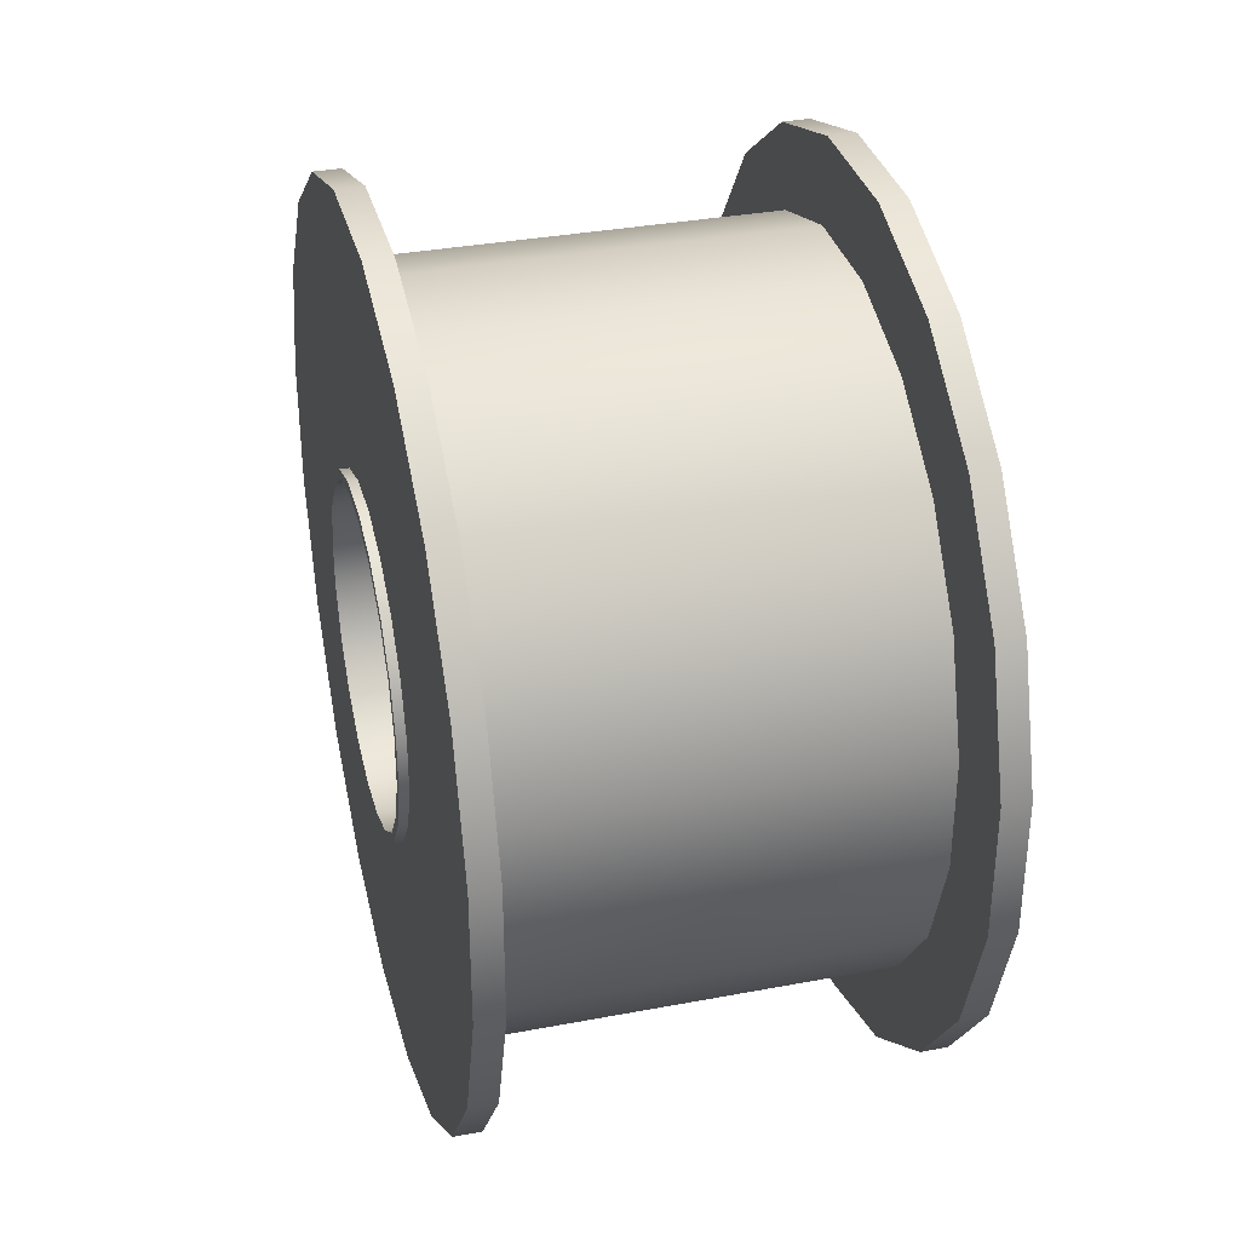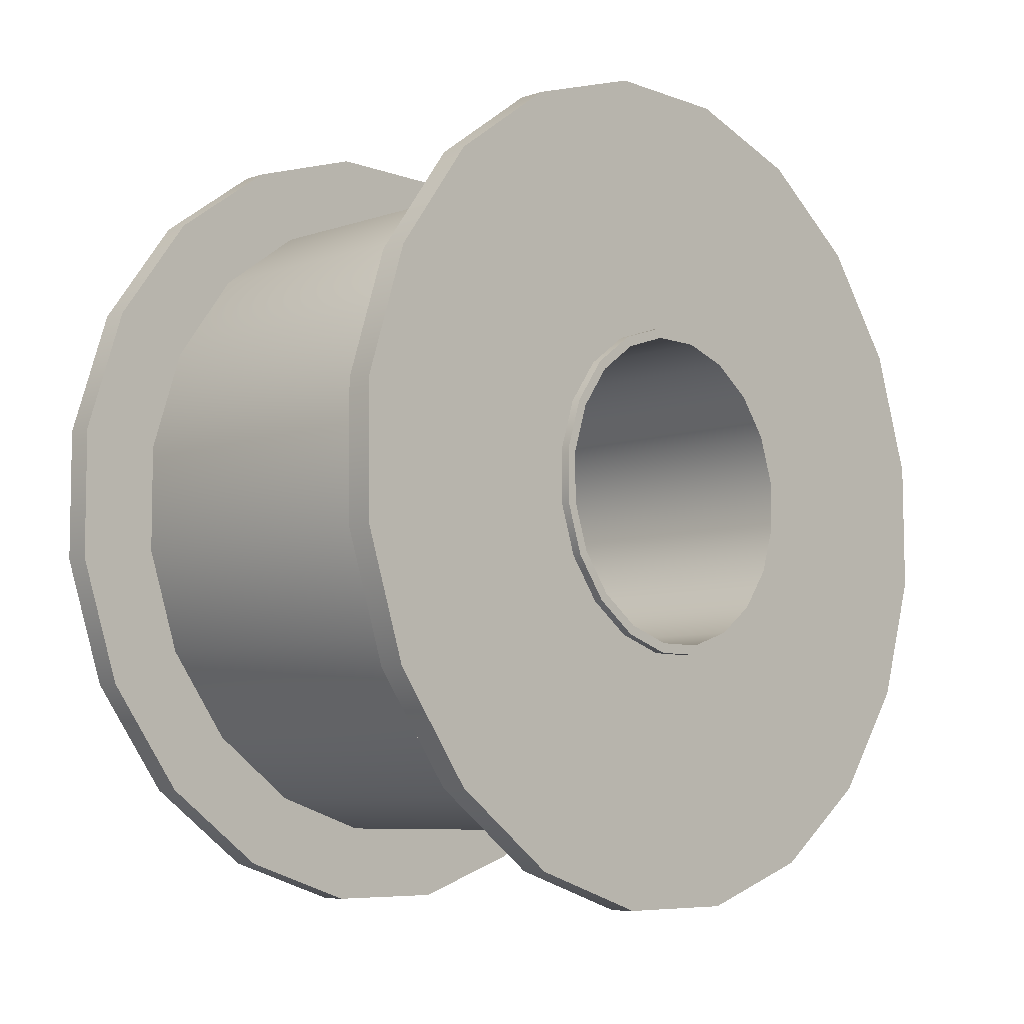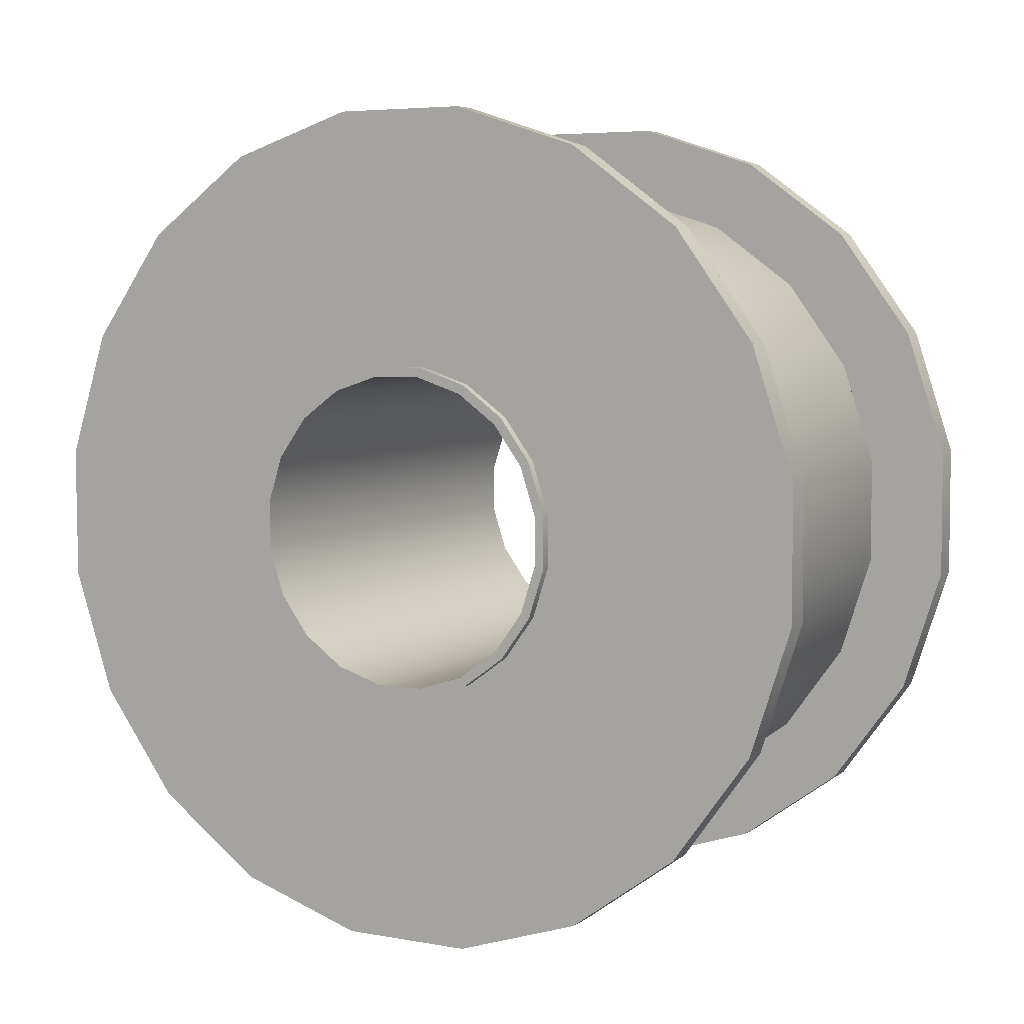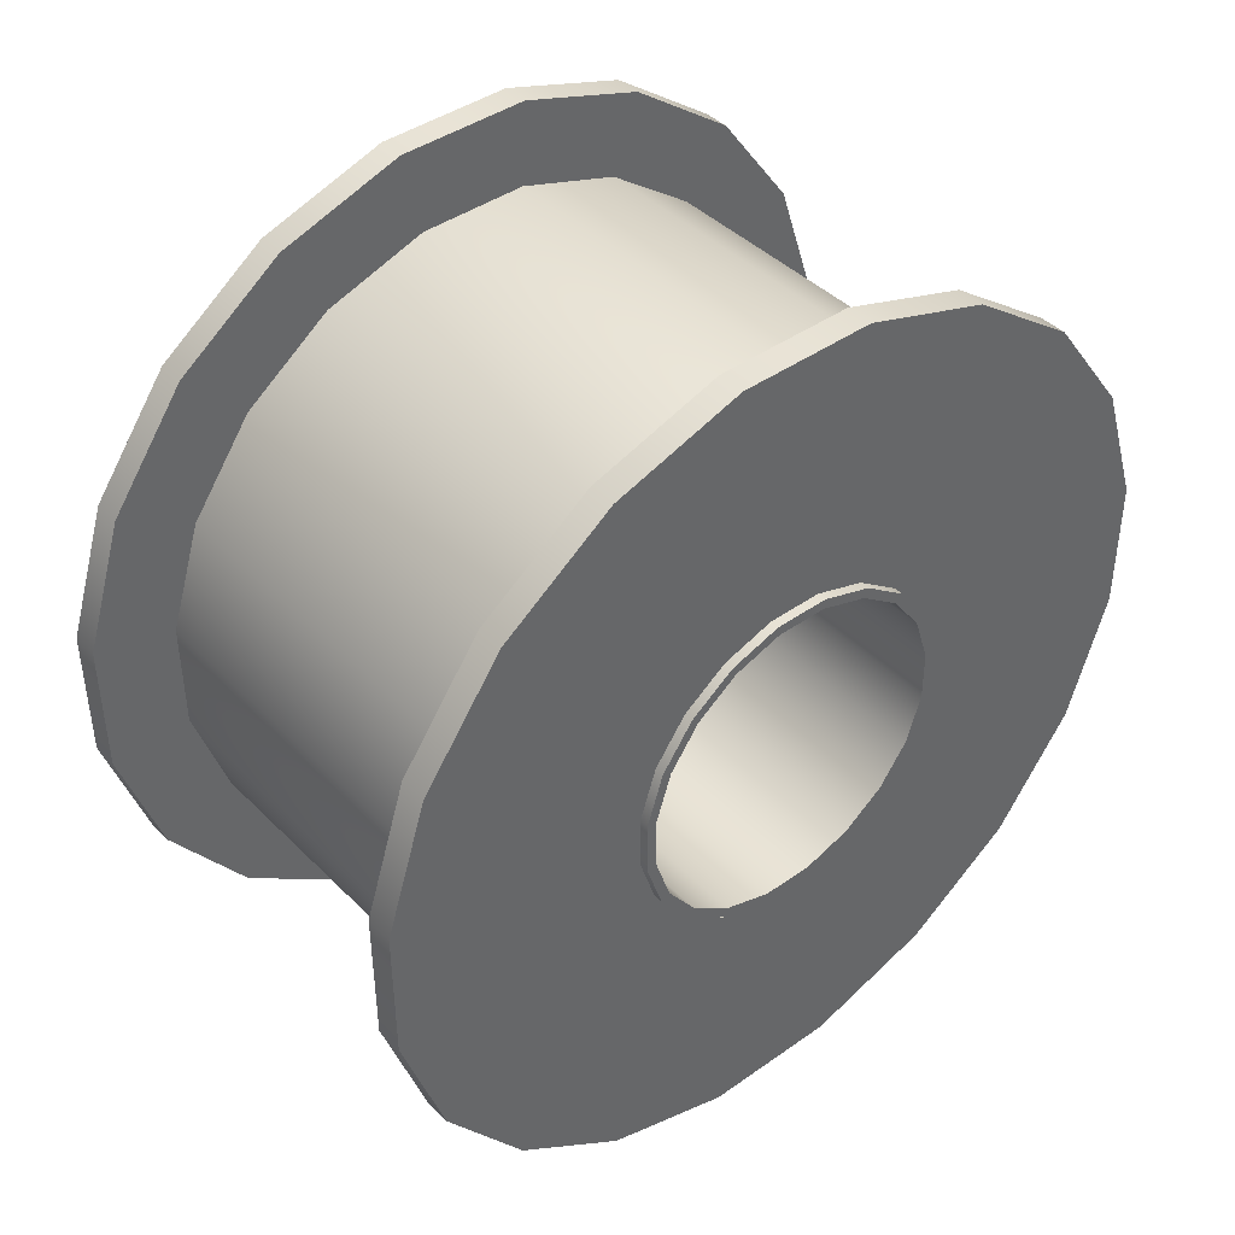
<metadata>
{"format":"obj","ext":"obj","renderer":"f3d","projection":"perspective","resolution":1024,"background":"white","views":[{"elev":34.0,"azim":165.6,"up":"+Z"},{"elev":-7.4,"azim":-136.3,"up":"+Z"},{"elev":5.9,"azim":-60.8,"up":"+Z"},{"elev":41.9,"azim":-130.2,"up":"+Y"}]}
</metadata>
<code>
g default
v -1.708 -1.241 -2.413
v -1.708 -1.926 -1.911
v -1.708 -2.422 -1.222
v -1.708 -2.682 -0.4139
v -1.708 -2.678 0.435
v -1.708 -2.413 1.241
v -1.708 -1.911 1.926
v -1.708 -1.222 2.422
v -1.708 -0.4139 2.682
v -1.708 0.435 2.678
v -1.708 1.241 2.413
v -1.708 1.926 1.911
v -1.708 2.422 1.222
v -1.708 2.682 0.4139
v -1.708 2.678 -0.435
v -1.708 2.413 -1.241
v -1.708 1.911 -1.926
v -1.708 1.222 -2.422
v -1.708 0.4139 -2.682
v -1.708 -0.435 -2.678
v 1.708 -1.241 -2.413
v 1.708 -1.926 -1.911
v 1.708 -2.422 -1.222
v 1.708 -2.682 -0.4139
v 1.708 -2.678 0.435
v 1.708 -2.413 1.241
v 1.708 -1.911 1.926
v 1.708 -1.222 2.422
v 1.708 -0.4139 2.682
v 1.708 0.435 2.678
v 1.708 1.241 2.413
v 1.708 1.926 1.911
v 1.708 2.422 1.222
v 1.708 2.682 0.4139
v 1.708 2.678 -0.435
v 1.708 2.413 -1.241
v 1.708 1.911 -1.926
v 1.708 1.222 -2.422
v 1.708 0.4139 -2.682
v 1.708 -0.435 -2.678
v -1.935 -1.67 -3.247
v -1.935 -2.592 -2.571
v -1.708 -1.67 -3.247
v -1.708 -2.592 -2.571
v -1.935 -3.26 -1.645
v -1.708 -3.26 -1.645
v -1.935 -3.608 -0.5569
v -1.708 -3.608 -0.5569
v -1.935 -3.604 0.5854
v -1.708 -3.604 0.5854
v -1.935 -3.247 1.67
v -1.708 -3.247 1.67
v -1.935 -2.571 2.592
v -1.708 -2.571 2.592
v -1.935 -1.645 3.26
v -1.708 -1.645 3.26
v -1.935 -0.5569 3.608
v -1.708 -0.5569 3.608
v -1.935 0.5854 3.604
v -1.708 0.5854 3.604
v -1.935 1.67 3.247
v -1.708 1.67 3.247
v -1.935 2.592 2.571
v -1.708 2.592 2.571
v -1.935 3.26 1.645
v -1.708 3.26 1.645
v -1.935 3.608 0.5569
v -1.708 3.608 0.5569
v -1.935 3.604 -0.5854
v -1.708 3.604 -0.5854
v -1.935 3.247 -1.67
v -1.708 3.247 -1.67
v -1.935 2.571 -2.592
v -1.708 2.571 -2.592
v -1.935 1.645 -3.26
v -1.708 1.645 -3.26
v -1.935 0.5569 -3.608
v -1.708 0.5569 -3.608
v -1.935 -0.5854 -3.604
v -1.708 -0.5854 -3.604
v 1.708 -1.67 -3.247
v 1.708 -2.592 -2.571
v 1.935 -1.67 -3.247
v 1.935 -2.592 -2.571
v 1.708 -3.26 -1.645
v 1.935 -3.26 -1.645
v 1.708 -3.608 -0.5569
v 1.935 -3.608 -0.5569
v 1.708 -3.604 0.5854
v 1.935 -3.604 0.5854
v 1.708 -3.247 1.67
v 1.935 -3.247 1.67
v 1.708 -2.571 2.592
v 1.935 -2.571 2.592
v 1.708 -1.645 3.26
v 1.935 -1.645 3.26
v 1.708 -0.5569 3.608
v 1.935 -0.5569 3.608
v 1.708 0.5854 3.604
v 1.935 0.5854 3.604
v 1.708 1.67 3.247
v 1.935 1.67 3.247
v 1.708 2.592 2.571
v 1.935 2.592 2.571
v 1.708 3.26 1.645
v 1.935 3.26 1.645
v 1.708 3.608 0.5569
v 1.935 3.608 0.5569
v 1.708 3.604 -0.5854
v 1.935 3.604 -0.5854
v 1.708 3.247 -1.67
v 1.935 3.247 -1.67
v 1.708 2.571 -2.592
v 1.935 2.571 -2.592
v 1.708 1.645 -3.26
v 1.935 1.645 -3.26
v 1.708 0.5569 -3.608
v 1.935 0.5569 -3.608
v 1.708 -0.5854 -3.604
v 1.935 -0.5854 -3.604
v 1.646 1.911 -1.926
v 1.646 1.222 -2.422
v 1.646 0.4139 -2.682
v 1.646 -0.435 -2.678
v 1.646 -1.241 -2.413
v 1.646 -1.926 -1.911
v 1.646 -2.422 -1.222
v 1.646 -2.682 -0.4139
v 1.646 -2.678 0.435
v 1.646 -2.413 1.241
v 1.646 -1.911 1.926
v 1.646 -1.222 2.422
v 1.646 -0.4139 2.682
v 1.646 0.435 2.678
v 1.646 1.241 2.413
v 1.646 1.926 1.911
v 1.646 2.422 1.222
v 1.646 2.682 0.4139
v 1.646 2.678 -0.435
v 1.646 2.413 -1.241
v -1.668 1.911 -1.926
v -1.668 1.222 -2.422
v -1.668 0.4139 -2.682
v -1.668 -0.435 -2.678
v -1.668 -1.241 -2.413
v -1.668 -1.926 -1.911
v -1.668 -2.422 -1.222
v -1.668 -2.682 -0.4139
v -1.668 -2.678 0.435
v -1.668 -2.413 1.241
v -1.668 -1.911 1.926
v -1.668 -1.222 2.422
v -1.668 -0.4139 2.682
v -1.668 0.435 2.678
v -1.668 1.241 2.413
v -1.668 1.926 1.911
v -1.668 2.422 1.222
v -1.668 2.682 0.4139
v -1.668 2.678 -0.435
v -1.668 2.413 -1.241
v -1.663 2.099 -2.116
v -1.663 1.343 -2.661
v -1.663 0.4547 -2.946
v -1.663 -0.4779 -2.942
v -1.663 -1.364 -2.65
v -1.663 -2.116 -2.099
v -1.663 -2.661 -1.343
v -1.663 -2.946 -0.4547
v -1.663 -2.942 0.4779
v -1.663 -2.65 1.364
v -1.663 -2.099 2.116
v -1.663 -1.343 2.661
v -1.663 -0.4547 2.946
v -1.663 0.4779 2.942
v -1.663 1.364 2.65
v -1.663 2.116 2.099
v -1.663 2.661 1.343
v -1.663 2.946 0.4547
v -1.663 2.942 -0.4779
v -1.663 2.65 -1.364
v 1.634 2.099 -2.116
v 1.634 1.343 -2.661
v 1.634 0.4547 -2.946
v 1.634 -0.4779 -2.942
v 1.634 -1.364 -2.65
v 1.634 -2.116 -2.099
v 1.634 -2.661 -1.343
v 1.634 -2.946 -0.4547
v 1.634 -2.942 0.4779
v 1.634 -2.65 1.364
v 1.634 -2.099 2.116
v 1.634 -1.343 2.661
v 1.634 -0.4547 2.946
v 1.634 0.4779 2.942
v 1.634 1.364 2.65
v 1.634 2.116 2.099
v 1.634 2.661 1.343
v 1.634 2.946 0.4547
v 1.634 2.942 -0.4779
v 1.634 2.65 -1.364
v 1.935 -1.42 -0.2191
v 1.935 -1.282 -0.6471
v 1.935 -1.02 -1.012
v 1.935 -0.6572 -1.277
v 1.935 -0.2303 -1.418
v 1.935 0.2191 -1.42
v 1.935 0.6471 -1.282
v 1.935 1.012 -1.02
v 1.935 1.277 -0.6572
v 1.935 1.418 -0.2303
v 1.935 1.42 0.2191
v 1.935 1.282 0.6471
v 1.935 1.02 1.012
v 1.935 0.6572 1.277
v 1.935 0.2303 1.418
v 1.935 -0.2191 1.42
v 1.935 -0.6471 1.282
v 1.935 -1.012 1.02
v 1.935 -1.277 0.6572
v 1.935 -1.418 0.2303
v -1.935 0.6492 -1.287
v -1.935 0.2198 -1.424
v -1.935 -0.231 -1.422
v -1.935 -0.6593 -1.281
v -1.935 -1.023 -1.015
v -1.935 -1.287 -0.6492
v -1.935 -1.424 -0.2198
v -1.935 -1.422 0.231
v -1.935 -1.281 0.6593
v -1.935 -1.015 1.023
v -1.935 -0.6492 1.287
v -1.935 -0.2198 1.424
v -1.935 0.231 1.422
v -1.935 0.6593 1.281
v -1.935 1.023 1.015
v -1.935 1.287 0.6492
v -1.935 1.424 0.2198
v -1.935 1.422 -0.231
v -1.935 1.281 -0.6593
v -1.935 1.015 -1.023
v -2.012 -0.6207 -1.206
v -2.012 -0.9631 -0.9555
v -2.012 -0.6593 -1.281
v -2.012 -1.023 -1.015
v -2.012 -1.211 -0.6111
v -2.012 -1.287 -0.6492
v -2.012 -1.341 -0.2069
v -2.012 -1.424 -0.2198
v -2.012 -1.339 0.2175
v -2.012 -1.422 0.231
v -2.012 -1.206 0.6207
v -2.012 -1.281 0.6593
v -2.012 -0.9555 0.9631
v -2.012 -1.015 1.023
v -2.012 -0.6111 1.211
v -2.012 -0.6492 1.287
v -2.012 -0.2069 1.341
v -2.012 -0.2198 1.424
v -2.012 0.2175 1.339
v -2.012 0.231 1.422
v -2.012 0.6207 1.206
v -2.012 0.6593 1.281
v -2.012 0.9631 0.9555
v -2.012 1.023 1.015
v -2.012 1.211 0.6111
v -2.012 1.287 0.6492
v -2.012 1.341 0.2069
v -2.012 1.424 0.2198
v -2.012 1.339 -0.2175
v -2.012 1.422 -0.231
v -2.012 1.206 -0.6207
v -2.012 1.281 -0.6593
v -2.012 0.9555 -0.9631
v -2.012 1.015 -1.023
v -2.012 0.6111 -1.211
v -2.012 0.6492 -1.287
v -2.012 0.2069 -1.341
v -2.012 0.2198 -1.424
v -2.012 -0.2175 -1.339
v -2.012 -0.231 -1.422
v 2.012 -0.9631 -0.9555
v 2.012 -1.02 -1.012
v 2.012 -0.6572 -1.277
v 2.012 -0.6207 -1.206
v 2.012 -1.211 -0.6111
v 2.012 -1.282 -0.6471
v 2.012 -1.341 -0.2069
v 2.012 -1.42 -0.2191
v 2.012 -1.339 0.2175
v 2.012 -1.418 0.2303
v 2.012 -1.206 0.6207
v 2.012 -1.277 0.6572
v 2.012 -0.9555 0.9631
v 2.012 -1.012 1.02
v 2.012 -0.6111 1.211
v 2.012 -0.6471 1.282
v 2.012 -0.2069 1.341
v 2.012 -0.2191 1.42
v 2.012 0.2175 1.339
v 2.012 0.2303 1.418
v 2.012 0.6207 1.206
v 2.012 0.6572 1.277
v 2.012 0.9631 0.9555
v 2.012 1.02 1.012
v 2.012 1.211 0.6111
v 2.012 1.282 0.6471
v 2.012 1.341 0.2069
v 2.012 1.42 0.2191
v 2.012 1.339 -0.2175
v 2.012 1.418 -0.2303
v 2.012 1.206 -0.6207
v 2.012 1.277 -0.6572
v 2.012 0.9555 -0.9631
v 2.012 1.012 -1.02
v 2.012 0.6111 -1.211
v 2.012 0.6471 -1.282
v 2.012 0.2069 -1.341
v 2.012 0.2191 -1.42
v 2.012 -0.2175 -1.339
v 2.012 -0.2303 -1.418
g pPipe1
f 242 241 243 244
f 245 242 244 246
f 247 245 246 248
f 249 247 248 250
f 251 249 250 252
f 253 251 252 254
f 255 253 254 256
f 257 255 256 258
f 259 257 258 260
f 261 259 260 262
f 263 261 262 264
f 265 263 264 266
f 267 265 266 268
f 269 267 268 270
f 271 269 270 272
f 273 271 272 274
f 275 273 274 276
f 277 275 276 278
f 279 277 278 280
f 241 279 280 243
f 42 41 43 44
f 45 42 44 46
f 47 45 46 48
f 49 47 48 50
f 51 49 50 52
f 53 51 52 54
f 55 53 54 56
f 57 55 56 58
f 59 57 58 60
f 61 59 60 62
f 63 61 62 64
f 65 63 64 66
f 67 65 66 68
f 69 67 68 70
f 71 69 70 72
f 73 71 72 74
f 75 73 74 76
f 77 75 76 78
f 79 77 78 80
f 41 79 80 43
f 2 1 145 146
f 3 2 146 147
f 4 3 147 148
f 5 4 148 149
f 6 5 149 150
f 7 6 150 151
f 8 7 151 152
f 9 8 152 153
f 10 9 153 154
f 11 10 154 155
f 12 11 155 156
f 13 12 156 157
f 14 13 157 158
f 15 14 158 159
f 16 15 159 160
f 17 16 160 141
f 18 17 141 142
f 19 18 142 143
f 20 19 143 144
f 1 20 144 145
f 82 81 83 84
f 85 82 84 86
f 87 85 86 88
f 89 87 88 90
f 91 89 90 92
f 93 91 92 94
f 95 93 94 96
f 97 95 96 98
f 99 97 98 100
f 101 99 100 102
f 103 101 102 104
f 105 103 104 106
f 107 105 106 108
f 109 107 108 110
f 111 109 110 112
f 113 111 112 114
f 115 113 114 116
f 117 115 116 118
f 119 117 118 120
f 81 119 120 83
f 1 2 44 43
f 2 3 46 44
f 3 4 48 46
f 4 5 50 48
f 5 6 52 50
f 6 7 54 52
f 7 8 56 54
f 8 9 58 56
f 9 10 60 58
f 10 11 62 60
f 11 12 64 62
f 12 13 66 64
f 13 14 68 66
f 14 15 70 68
f 15 16 72 70
f 16 17 74 72
f 17 18 76 74
f 18 19 78 76
f 19 20 80 78
f 20 1 43 80
f 22 21 81 82
f 281 282 283 284
f 23 22 82 85
f 285 286 282 281
f 24 23 85 87
f 287 288 286 285
f 25 24 87 89
f 289 290 288 287
f 26 25 89 91
f 291 292 290 289
f 27 26 91 93
f 293 294 292 291
f 28 27 93 95
f 295 296 294 293
f 29 28 95 97
f 297 298 296 295
f 30 29 97 99
f 299 300 298 297
f 31 30 99 101
f 301 302 300 299
f 32 31 101 103
f 303 304 302 301
f 33 32 103 105
f 305 306 304 303
f 34 33 105 107
f 307 308 306 305
f 35 34 107 109
f 309 310 308 307
f 36 35 109 111
f 311 312 310 309
f 37 36 111 113
f 313 314 312 311
f 38 37 113 115
f 315 316 314 313
f 39 38 115 117
f 317 318 316 315
f 40 39 117 119
f 319 320 318 317
f 21 40 119 81
f 284 283 320 319
f 122 121 37 38
f 123 122 38 39
f 124 123 39 40
f 125 124 40 21
f 126 125 21 22
f 127 126 22 23
f 128 127 23 24
f 129 128 24 25
f 130 129 25 26
f 131 130 26 27
f 132 131 27 28
f 133 132 28 29
f 134 133 29 30
f 135 134 30 31
f 136 135 31 32
f 137 136 32 33
f 138 137 33 34
f 139 138 34 35
f 140 139 35 36
f 121 140 36 37
f 142 141 161 162
f 143 142 162 163
f 144 143 163 164
f 145 144 164 165
f 146 145 165 166
f 147 146 166 167
f 148 147 167 168
f 149 148 168 169
f 150 149 169 170
f 151 150 170 171
f 152 151 171 172
f 153 152 172 173
f 154 153 173 174
f 155 154 174 175
f 156 155 175 176
f 157 156 176 177
f 158 157 177 178
f 159 158 178 179
f 160 159 179 180
f 141 160 180 161
f 162 161 181 182
f 163 162 182 183
f 164 163 183 184
f 165 164 184 185
f 166 165 185 186
f 167 166 186 187
f 168 167 187 188
f 169 168 188 189
f 170 169 189 190
f 171 170 190 191
f 172 171 191 192
f 173 172 192 193
f 174 173 193 194
f 175 174 194 195
f 176 175 195 196
f 177 176 196 197
f 178 177 197 198
f 179 178 198 199
f 180 179 199 200
f 161 180 200 181
f 182 181 121 122
f 183 182 122 123
f 184 183 123 124
f 185 184 124 125
f 186 185 125 126
f 187 186 126 127
f 188 187 127 128
f 189 188 128 129
f 190 189 129 130
f 191 190 130 131
f 192 191 131 132
f 193 192 132 133
f 194 193 133 134
f 195 194 134 135
f 196 195 135 136
f 197 196 136 137
f 198 197 137 138
f 199 198 138 139
f 200 199 139 140
f 181 200 140 121
f 201 88 86 202
f 203 202 86 84
f 204 203 84 83
f 205 204 83 120
f 206 205 120 118
f 207 206 118 116
f 208 207 116 114
f 209 208 114 112
f 210 209 112 110
f 211 210 110 108
f 212 211 108 106
f 213 212 106 104
f 214 213 104 102
f 215 214 102 100
f 216 215 100 98
f 217 216 98 96
f 218 217 96 94
f 219 218 94 92
f 220 219 92 90
f 201 220 90 88
f 222 221 75 77
f 223 222 77 79
f 224 223 79 41
f 225 224 41 42
f 226 225 42 45
f 227 226 45 47
f 228 227 47 49
f 229 228 49 51
f 230 229 51 53
f 231 230 53 55
f 232 231 55 57
f 233 232 57 59
f 234 233 59 61
f 235 234 61 63
f 236 235 63 65
f 237 236 65 67
f 238 237 67 69
f 239 238 69 71
f 240 239 71 73
f 221 240 73 75
f 224 225 244 243
f 225 226 246 244
f 226 227 248 246
f 227 228 250 248
f 228 229 252 250
f 229 230 254 252
f 230 231 256 254
f 231 232 258 256
f 232 233 260 258
f 233 234 262 260
f 234 235 264 262
f 235 236 266 264
f 236 237 268 266
f 237 238 270 268
f 238 239 272 270
f 239 240 274 272
f 240 221 276 274
f 221 222 278 276
f 222 223 280 278
f 223 224 243 280
f 203 204 283 282
f 281 284 241 242
f 202 203 282 286
f 285 281 242 245
f 201 202 286 288
f 287 285 245 247
f 220 201 288 290
f 289 287 247 249
f 219 220 290 292
f 291 289 249 251
f 218 219 292 294
f 293 291 251 253
f 217 218 294 296
f 295 293 253 255
f 216 217 296 298
f 297 295 255 257
f 215 216 298 300
f 299 297 257 259
f 214 215 300 302
f 301 299 259 261
f 213 214 302 304
f 303 301 261 263
f 212 213 304 306
f 305 303 263 265
f 211 212 306 308
f 307 305 265 267
f 210 211 308 310
f 309 307 267 269
f 209 210 310 312
f 311 309 269 271
f 208 209 312 314
f 313 311 271 273
f 207 208 314 316
f 315 313 273 275
f 206 207 316 318
f 317 315 275 277
f 205 206 318 320
f 319 317 277 279
f 204 205 320 283
f 284 319 279 241

</code>
